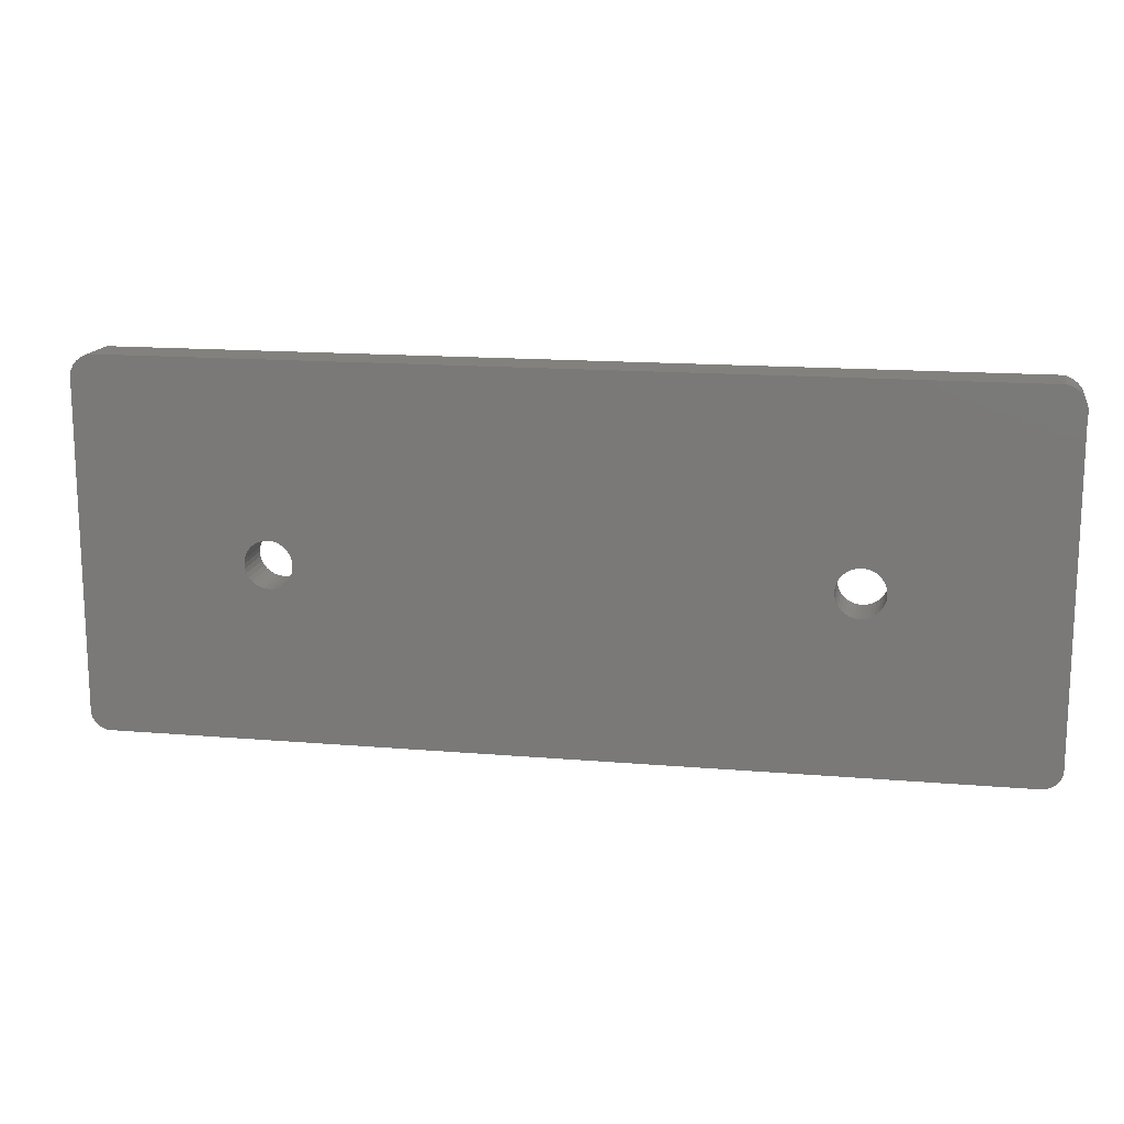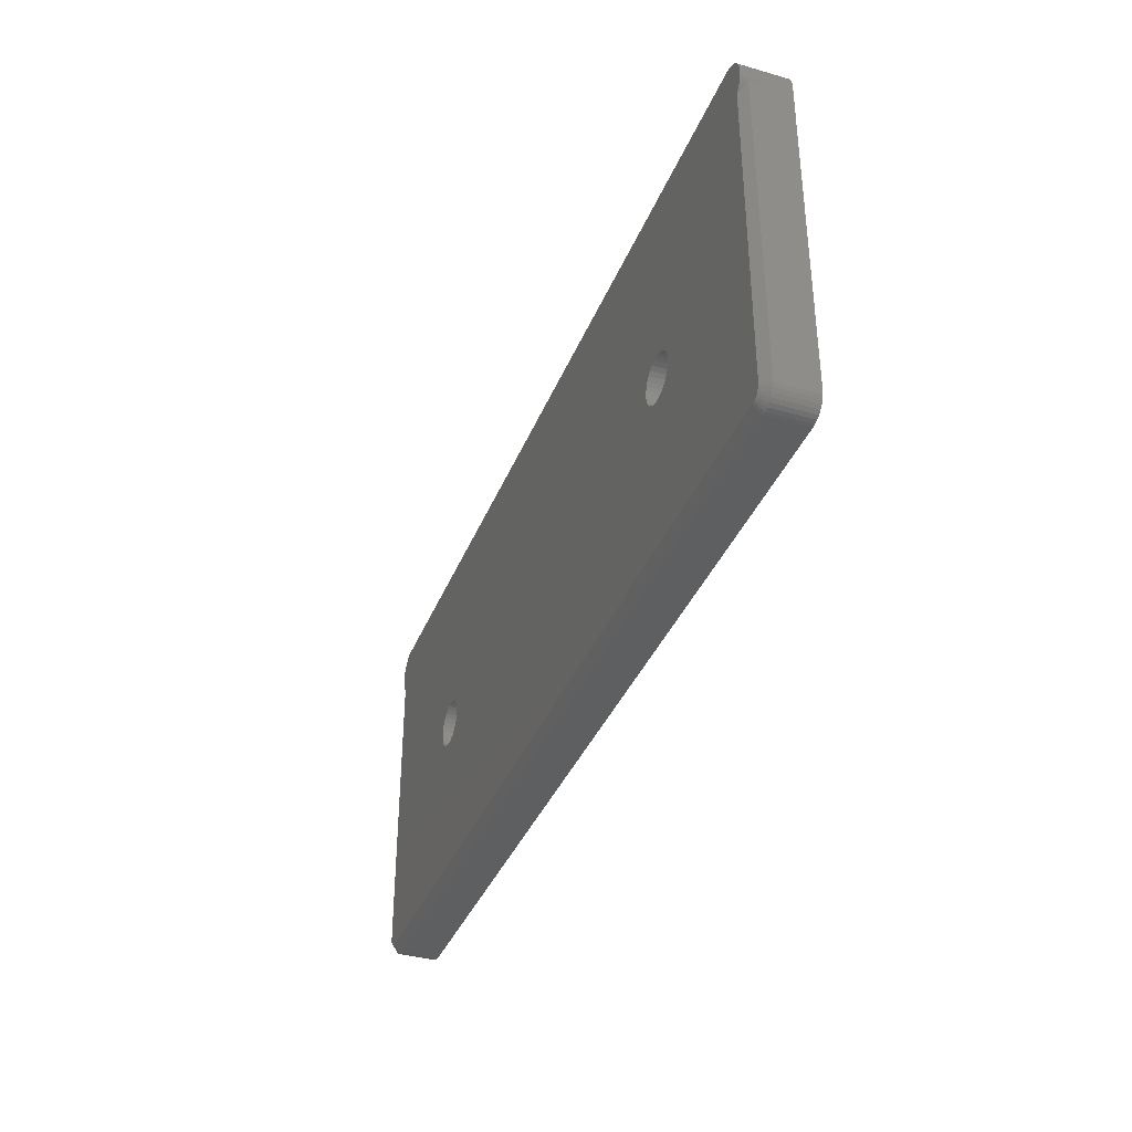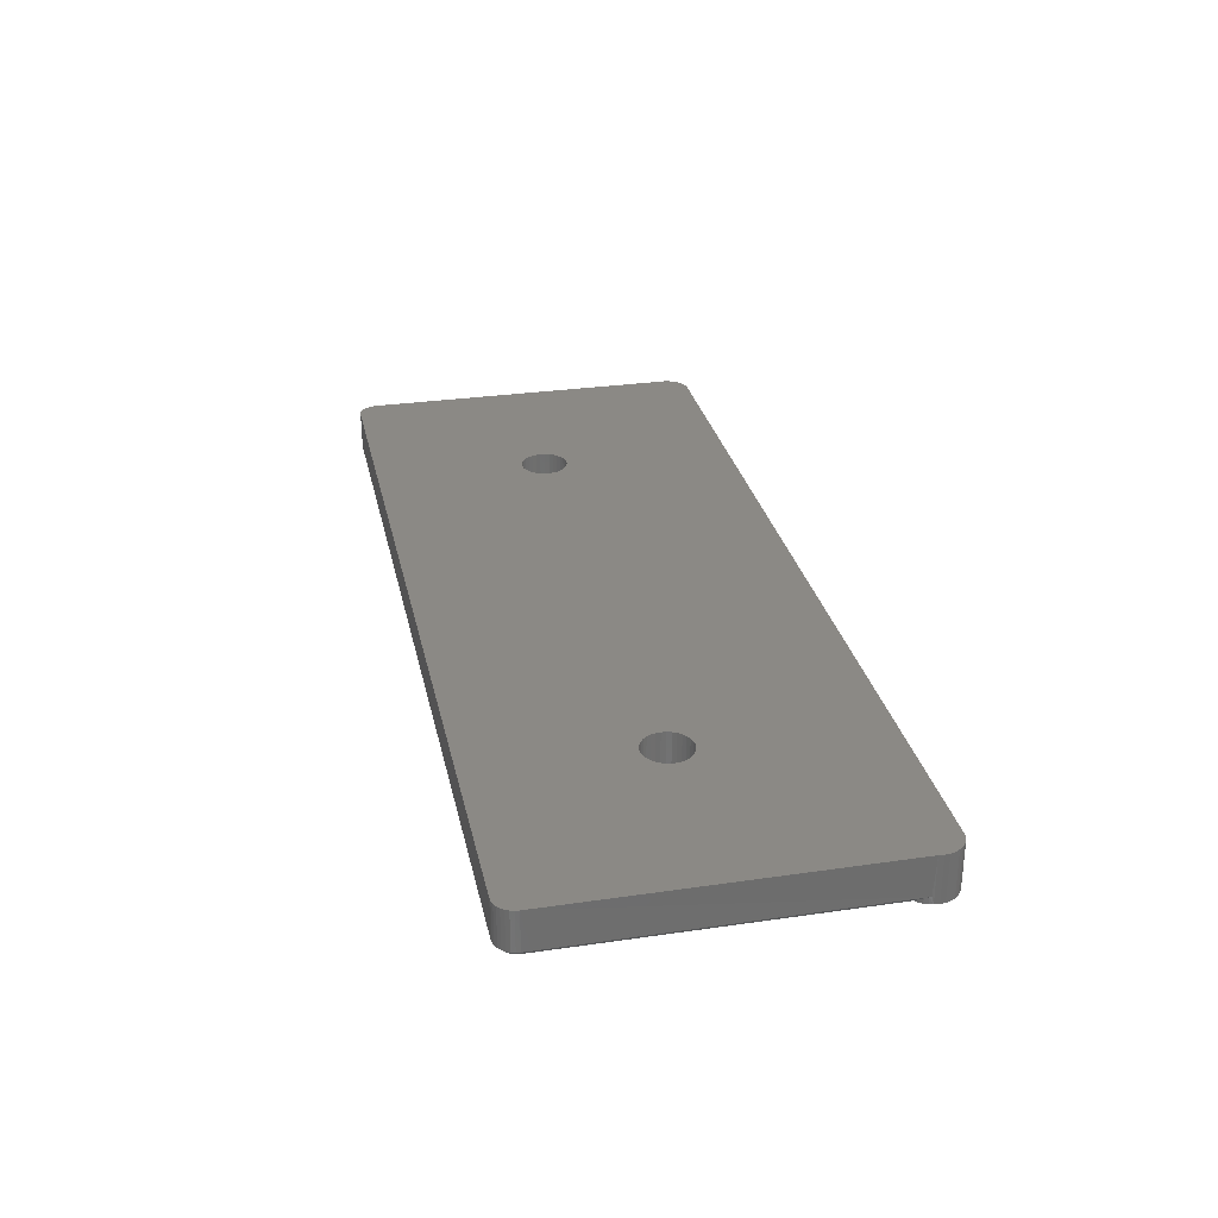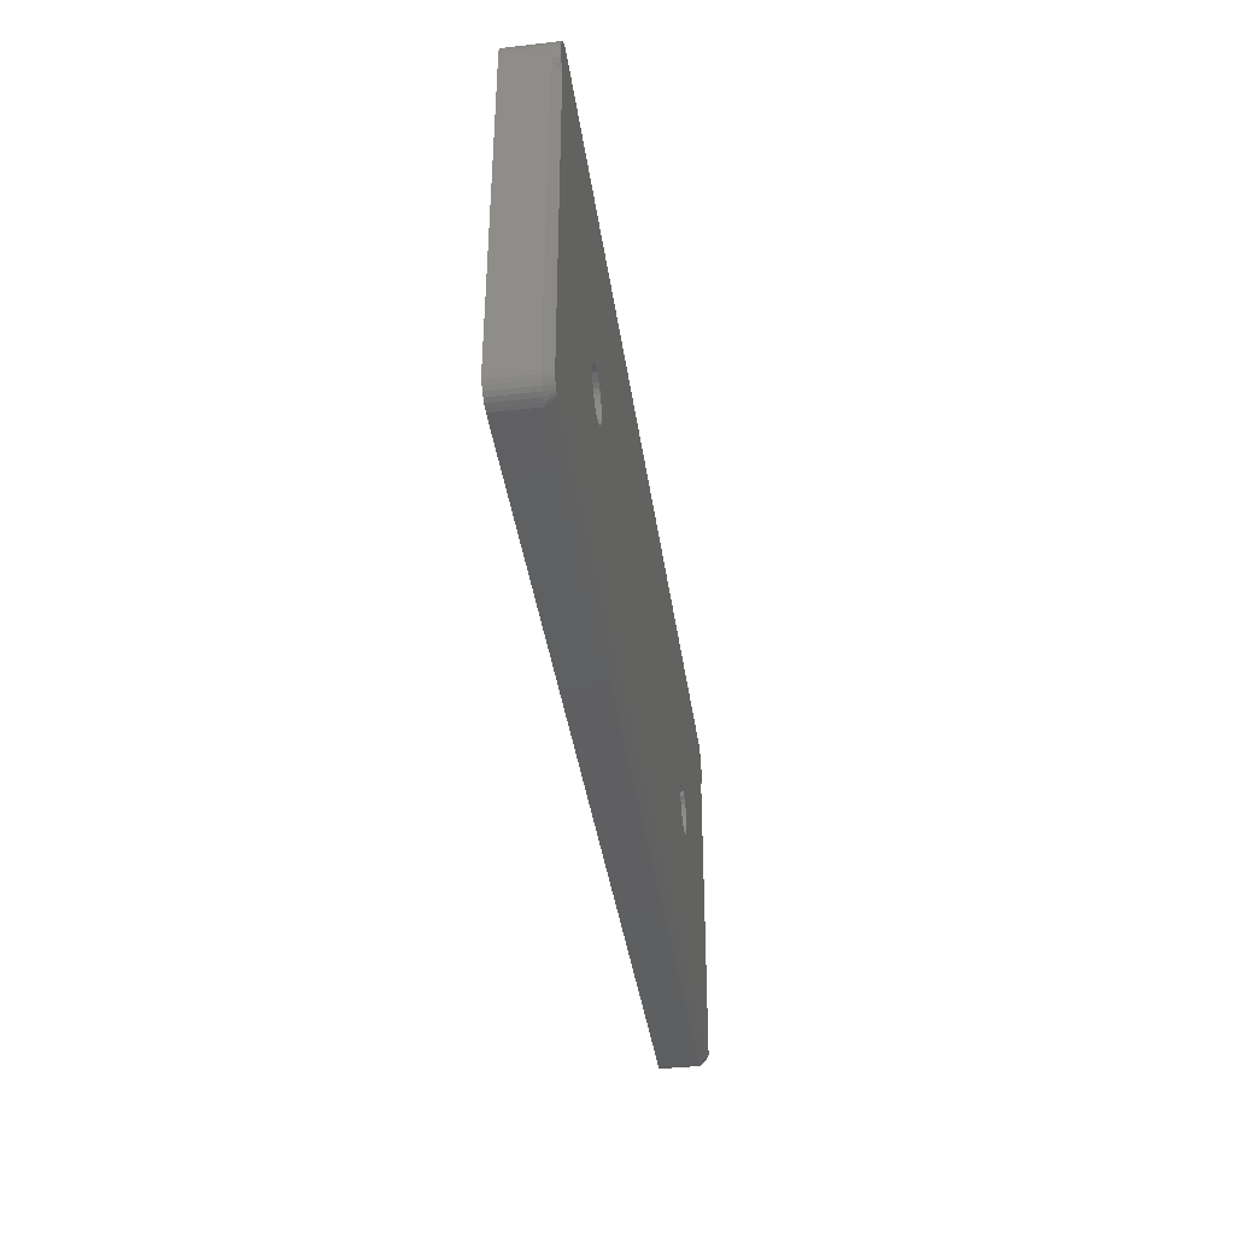
<metadata>
{"format":"stl","ext":"stl","renderer":"f3d","projection":"perspective","resolution":1024,"background":"white","views":[{"elev":15.1,"azim":-169.7,"up":"+Z"},{"elev":-37.1,"azim":69.7,"up":"+Z"},{"elev":29.5,"azim":-102.1,"up":"+Y"},{"elev":-39.2,"azim":-82.0,"up":"+Z"}]}
</metadata>
<code>
# stl→obj: 236 verts, 476 faces
v 0.5627 5.245e-17 0.1331
v 0.5581 -0.04688 0.1326
v 0.5581 5.217e-17 0.1326
v 0.5537 -0.04688 0.1313
v 0.5537 5.183e-17 0.1313
v 0.5496 -0.04688 0.1291
v 0.5496 5.147e-17 0.1291
v 0.546 -0.04688 0.1261
v 0.546 5.109e-17 0.1261
v 0.5431 -0.04688 0.1225
v 0.5431 5.07e-17 0.1225
v 0.5409 -0.04688 0.1184
v 0.5409 5.032e-17 0.1184
v 0.5395 -0.04688 0.114
v 0.5395 4.997e-17 0.114
v 0.5391 -0.04688 0.1094
v 0.5391 4.834e-17 0.1094
v 0.5627 -0.04688 0.1331
v 0.5674 5.268e-17 0.1326
v 0.5674 -0.04688 0.1326
v 0.5718 5.284e-17 0.1313
v 0.5718 -0.04688 0.1313
v 0.5759 5.293e-17 0.1291
v 0.5759 -0.04688 0.1291
v 0.5795 5.295e-17 0.1261
v 0.5795 -0.04688 0.1261
v 0.5824 5.289e-17 0.1225
v 0.5824 -0.04688 0.1225
v 0.5846 5.275e-17 0.1184
v 0.5846 -0.04688 0.1184
v 0.586 5.255e-17 0.114
v 0.586 -0.04688 0.114
v 0.5864 5.36e-17 0.1094
v 0.5864 -0.04688 0.1094
v 0.5627 4.949e-17 0.08569
v 0.5674 -0.04688 0.08615
v 0.5674 4.978e-17 0.08615
v 0.5718 -0.04688 0.08749
v 0.5718 5.011e-17 0.08749
v 0.5759 -0.04688 0.08968
v 0.5759 5.047e-17 0.08968
v 0.5795 -0.04688 0.09263
v 0.5795 5.085e-17 0.09263
v 0.5824 -0.04688 0.09622
v 0.5824 5.124e-17 0.09622
v 0.5846 -0.04688 0.1003
v 0.5846 5.162e-17 0.1003
v 0.586 -0.04688 0.1048
v 0.586 5.197e-17 0.1048
v 0.5627 -0.04688 0.08569
v 0.5581 4.926e-17 0.08615
v 0.5581 -0.04688 0.08615
v 0.5537 4.91e-17 0.08749
v 0.5537 -0.04688 0.08749
v 0.5496 4.901e-17 0.08968
v 0.5496 -0.04688 0.08968
v 0.546 4.9e-17 0.09263
v 0.546 -0.04688 0.09263
v 0.5431 4.906e-17 0.09622
v 0.5431 -0.04688 0.09622
v 0.5409 4.919e-17 0.1003
v 0.5409 -0.04688 0.1003
v 0.5395 4.939e-17 0.1048
v 0.5395 -0.04688 0.1048
v 0.7486 7.126e-17 0.2905
v 0.75 7.105e-17 0.2858
v 0.7505 7.077e-17 0.2809
v 0.01712 2.205e-17 0.1313
v 0.01268 2.189e-17 0.1326
v 0.02122 2.214e-17 0.1291
v 0.02481 2.216e-17 0.1261
v 0.02775 2.209e-17 0.1225
v 0.02994 2.196e-17 0.1184
v 0.03129 2.176e-17 0.114
v 0.02994 2.083e-17 0.1003
v 0.02775 2.045e-17 0.09622
v 0.02481 2.006e-17 0.09263
v 0.02122 1.968e-17 0.08968
v 0.01712 1.932e-17 0.08749
v 0.01268 1.899e-17 0.08615
v 0.7304 4.93e-17 -0.06645
v -0.1601 -1.222e-18 -0.06645
v 0.008059 1.87e-17 0.08569
v 0.7379 5.133e-17 -0.06496
v 0.7342 5.105e-17 -0.06607
v 0.008059 2.166e-17 0.1331
v -0.1797 1.915e-17 0.2761
v -0.1802 1.943e-17 0.2809
v -0.1797 1.976e-17 0.2858
v -0.1783 2.013e-17 0.2905
v -0.176 2.053e-17 0.2948
v -0.1729 2.094e-17 0.2986
v -0.1691 2.134e-17 0.3017
v -0.1648 2.172e-17 0.304
v -0.1601 2.309e-17 0.3054
v 0.7304 7.119e-17 0.3054
v 0.75 7.178e-17 0.2761
v 0.75 5.313e-17 -0.04688
v 0.7351 7.136e-17 0.304
v 0.7394 7.145e-17 0.3017
v 0.7432 7.147e-17 0.2986
v 0.7463 7.141e-17 0.2948
v -0.1797 -1.086e-18 -0.04688
v -0.01163 1.826e-17 0.09622
v -0.008688 1.82e-17 0.09263
v -0.005099 1.822e-17 0.08968
v -0.001004 1.831e-17 0.08749
v 0.003439 1.847e-17 0.08615
v -0.1793 -1.304e-18 -0.05069
v 0.003439 2.137e-17 0.1326
v -0.001004 2.104e-17 0.1313
v -0.005099 2.068e-17 0.1291
v -0.008688 2.03e-17 0.1261
v -0.01163 1.991e-17 0.1225
v -0.01382 1.953e-17 0.1184
v -0.01517 1.918e-17 0.114
v -0.01562 1.874e-17 0.1094
v -0.01517 1.86e-17 0.1048
v -0.01382 1.84e-17 0.1003
v -0.1639 -1.411e-18 -0.06607
v -0.1676 -1.545e-18 -0.06496
v -0.171 -1.62e-18 -0.06315
v -0.174 -1.633e-18 -0.06071
v -0.1764 -1.582e-18 -0.05775
v -0.1782 -1.472e-18 -0.05437
v 0.7496 5.287e-17 -0.05069
v 0.7485 5.258e-17 -0.05437
v 0.7467 5.227e-17 -0.05775
v 0.7443 5.195e-17 -0.06071
v 0.7413 5.163e-17 -0.06315
v 0.03129 2.118e-17 0.1048
v 0.03174 2.162e-17 0.1094
v 0.737 -0.04688 -0.05665
v 0.7327 -0.04688 -0.05841
v 0.7349 -0.04688 -0.05774
v 0.7304 -0.04688 -0.05863
v -0.1719 -0.04688 0.2624
v -0.1729 -0.04688 0.2986
v -0.1746 -0.04688 0.2653
v -0.1691 -0.04688 0.3017
v 0.75 -0.04688 0.2761
v 0.7486 -0.04688 0.2905
v 0.7489 -0.04688 0.2722
v 0.7505 -0.04688 0.2809
v 0.75 -0.04688 0.2858
v 0.7463 -0.04688 0.2948
v 0.7472 -0.04688 0.2686
v 0.7449 -0.04688 0.2653
v 0.7432 -0.04688 0.2986
v -0.176 -0.04688 0.2948
v -0.1769 -0.04688 0.2686
v -0.1783 -0.04688 0.2905
v -0.1786 -0.04688 0.2722
v -0.1797 -0.04688 0.2858
v -0.1802 -0.04688 0.2809
v -0.1797 -0.04688 0.2761
v 0.01268 -0.04688 0.1326
v 0.01712 -0.04688 0.1313
v 0.02122 -0.04688 0.1291
v 0.02481 -0.04688 0.1261
v 0.02775 -0.04688 0.1225
v 0.02994 -0.04688 0.1184
v 0.03129 -0.04688 0.114
v 0.02994 -0.04688 0.1003
v 0.02775 -0.04688 0.09622
v 0.02481 -0.04688 0.09263
v 0.02122 -0.04688 0.08968
v 0.01712 -0.04688 0.08749
v 0.01268 -0.04688 0.08615
v 0.7422 -0.04688 0.2624
v 0.7394 -0.04688 0.3017
v 0.7351 -0.04688 0.304
v 0.7304 -0.04688 0.3054
v 0.7422 -0.04688 -0.04688
v 0.008059 -0.04688 0.08569
v -0.1601 -0.04688 -0.05863
v 0.008059 -0.04688 0.1331
v -0.1601 -0.04688 0.3054
v -0.1648 -0.04688 0.304
v -0.1719 -0.04688 -0.04688
v -0.1716 -0.04688 -0.04917
v 0.003439 -0.04688 0.08615
v -0.001004 -0.04688 0.08749
v -0.005099 -0.04688 0.08968
v -0.008688 -0.04688 0.09263
v -0.01163 -0.04688 0.09622
v -0.01382 -0.04688 0.1003
v -0.01517 -0.04688 0.1048
v -0.01562 -0.04688 0.1094
v -0.01517 -0.04688 0.114
v -0.01382 -0.04688 0.1184
v -0.01163 -0.04688 0.1225
v -0.008688 -0.04688 0.1261
v -0.005099 -0.04688 0.1291
v -0.001004 -0.04688 0.1313
v 0.003439 -0.04688 0.1326
v -0.171 -0.04688 -0.05138
v -0.1699 -0.04688 -0.05341
v -0.1684 -0.04688 -0.05519
v -0.1666 -0.04688 -0.05665
v -0.1646 -0.04688 -0.05774
v -0.1624 -0.04688 -0.05841
v 0.7387 -0.04688 -0.05519
v 0.7402 -0.04688 -0.05341
v 0.7413 -0.04688 -0.05138
v 0.742 -0.04688 -0.04917
v 0.03174 -0.04688 0.1094
v 0.03129 -0.04688 0.1048
v -0.1797 -0.03906 0.2761
v -0.1792 -0.03953 0.2741
v -0.1786 -0.04013 0.2723
v -0.1745 -0.04426 0.2651
v -0.1769 -0.04184 0.2686
v 0.75 -0.03906 0.2761
v 0.7495 -0.03953 0.2741
v 0.7489 -0.04013 0.2723
v 0.7472 -0.04184 0.2686
v 0.7448 -0.04426 0.2651
v -0.1797 -0.03906 -0.04688
v 0.75 -0.03906 -0.04688
v 0.7496 -0.03906 -0.05069
v 0.7485 -0.03906 -0.05437
v 0.7467 -0.03906 -0.05775
v 0.7443 -0.03906 -0.06071
v 0.7413 -0.03906 -0.06315
v 0.7379 -0.03906 -0.06496
v 0.7342 -0.03906 -0.06607
v 0.7304 -0.03906 -0.06645
v -0.1601 -0.03906 -0.06645
v -0.1639 -0.03906 -0.06607
v -0.1676 -0.03906 -0.06496
v -0.171 -0.03906 -0.06315
v -0.174 -0.03906 -0.06071
v -0.1764 -0.03906 -0.05775
v -0.1782 -0.03906 -0.05437
v -0.1793 -0.03906 -0.05069
f 1 2 3
f 3 2 4
f 3 4 5
f 5 4 6
f 5 6 7
f 7 6 8
f 7 8 9
f 9 8 10
f 9 10 11
f 11 10 12
f 11 12 13
f 13 12 14
f 13 14 15
f 15 14 16
f 15 16 17
f 2 1 18
f 18 1 19
f 18 19 20
f 20 19 21
f 20 21 22
f 22 21 23
f 22 23 24
f 24 23 25
f 24 25 26
f 26 25 27
f 26 27 28
f 28 27 29
f 28 29 30
f 30 29 31
f 30 31 32
f 32 31 33
f 32 33 34
f 35 36 37
f 37 36 38
f 37 38 39
f 39 38 40
f 39 40 41
f 41 40 42
f 41 42 43
f 43 42 44
f 43 44 45
f 45 44 46
f 45 46 47
f 47 46 48
f 47 48 49
f 49 48 34
f 49 34 33
f 36 35 50
f 50 35 51
f 50 51 52
f 52 51 53
f 52 53 54
f 54 53 55
f 54 55 56
f 56 55 57
f 56 57 58
f 58 57 59
f 58 59 60
f 60 59 61
f 60 61 62
f 62 61 63
f 62 63 64
f 64 63 17
f 64 17 16
f 65 66 67
f 68 69 3
f 5 68 3
f 70 68 5
f 7 70 5
f 71 70 7
f 9 71 7
f 72 71 9
f 11 72 9
f 73 72 11
f 13 73 11
f 74 73 13
f 15 74 13
f 61 75 63
f 76 75 61
f 59 76 61
f 77 76 59
f 57 77 59
f 78 77 57
f 55 78 57
f 79 78 55
f 53 79 55
f 80 79 53
f 51 80 53
f 81 82 83
f 81 83 80
f 81 80 51
f 81 51 35
f 81 35 84
f 81 84 85
f 86 87 88
f 86 88 89
f 86 89 90
f 86 90 91
f 86 91 92
f 86 92 93
f 86 93 94
f 86 94 95
f 96 1 3
f 96 3 69
f 96 69 86
f 96 86 95
f 97 98 45
f 97 45 47
f 97 47 49
f 97 49 33
f 97 33 31
f 97 31 29
f 97 29 27
f 97 27 25
f 97 25 23
f 97 23 21
f 97 21 19
f 97 19 1
f 97 1 96
f 97 96 99
f 97 99 100
f 97 100 101
f 97 101 102
f 97 102 65
f 97 65 67
f 103 104 105
f 103 105 106
f 103 106 107
f 103 107 108
f 103 108 83
f 103 83 109
f 87 86 110
f 87 110 111
f 87 111 112
f 87 112 113
f 87 113 114
f 87 114 115
f 87 115 116
f 87 116 117
f 87 117 118
f 87 118 119
f 87 119 104
f 87 104 103
f 83 82 120
f 83 120 121
f 83 121 122
f 83 122 123
f 83 123 124
f 83 124 125
f 83 125 109
f 98 35 37
f 98 37 39
f 98 39 41
f 98 41 43
f 98 43 45
f 35 98 126
f 35 126 127
f 35 127 128
f 35 128 129
f 35 129 130
f 35 130 84
f 75 131 63
f 63 131 132
f 63 132 17
f 17 132 74
f 17 74 15
f 133 134 135
f 133 136 134
f 137 138 139
f 137 140 138
f 141 142 143
f 141 144 142
f 144 145 142
f 142 146 143
f 143 146 147
f 147 146 148
f 146 149 148
f 138 150 139
f 139 150 151
f 150 152 151
f 151 152 153
f 152 154 153
f 153 154 155
f 156 153 155
f 2 157 158
f 2 158 4
f 4 158 159
f 4 159 6
f 6 159 160
f 6 160 8
f 8 160 161
f 8 161 10
f 10 161 162
f 10 162 12
f 12 162 163
f 12 163 14
f 64 164 62
f 62 164 165
f 62 165 60
f 60 165 166
f 60 166 58
f 58 166 167
f 58 167 56
f 56 167 168
f 56 168 54
f 54 168 169
f 54 169 52
f 170 148 149
f 170 149 171
f 170 171 172
f 170 172 173
f 170 173 18
f 170 18 20
f 170 20 22
f 170 22 24
f 170 24 26
f 170 26 28
f 170 28 30
f 170 30 32
f 170 32 34
f 170 34 48
f 170 48 46
f 170 46 44
f 170 44 174
f 136 133 50
f 136 50 52
f 136 52 169
f 136 169 175
f 136 175 176
f 177 178 179
f 177 179 140
f 177 140 137
f 173 178 177
f 173 177 157
f 173 157 2
f 173 2 18
f 180 181 175
f 180 175 182
f 180 182 183
f 180 183 184
f 180 184 185
f 180 185 186
f 137 180 186
f 137 186 187
f 137 187 188
f 137 188 189
f 137 189 190
f 137 190 191
f 137 191 192
f 137 192 193
f 137 193 194
f 137 194 195
f 137 195 196
f 137 196 177
f 175 181 197
f 175 197 198
f 175 198 199
f 175 199 200
f 175 200 201
f 175 201 202
f 175 202 176
f 174 44 42
f 174 42 40
f 174 40 38
f 174 38 36
f 174 36 50
f 50 133 203
f 50 203 204
f 50 204 205
f 50 205 206
f 50 206 174
f 14 163 16
f 16 163 207
f 16 207 64
f 64 207 208
f 64 208 164
f 86 196 110
f 110 196 195
f 110 195 111
f 111 195 194
f 111 194 112
f 112 194 193
f 112 193 113
f 113 193 192
f 113 192 114
f 114 192 191
f 114 191 115
f 115 191 190
f 115 190 116
f 116 190 189
f 116 189 117
f 196 86 177
f 177 86 69
f 177 69 157
f 157 69 68
f 157 68 158
f 158 68 70
f 158 70 159
f 159 70 71
f 159 71 160
f 160 71 72
f 160 72 161
f 161 72 73
f 161 73 162
f 162 73 74
f 162 74 163
f 163 74 132
f 163 132 207
f 83 169 80
f 80 169 168
f 80 168 79
f 79 168 167
f 79 167 78
f 78 167 166
f 78 166 77
f 77 166 165
f 77 165 76
f 76 165 164
f 76 164 75
f 75 164 208
f 75 208 131
f 131 208 207
f 131 207 132
f 169 83 175
f 175 83 108
f 175 108 182
f 182 108 107
f 182 107 183
f 183 107 106
f 183 106 184
f 184 106 105
f 184 105 185
f 185 105 104
f 185 104 186
f 186 104 119
f 186 119 187
f 187 119 118
f 187 118 188
f 188 118 117
f 188 117 189
f 87 209 155
f 209 156 155
f 209 210 156
f 156 211 153
f 156 210 211
f 137 139 212
f 212 139 151
f 212 151 213
f 213 151 153
f 213 153 211
f 178 95 179
f 179 95 94
f 179 94 140
f 140 94 93
f 140 93 138
f 138 93 92
f 138 92 150
f 150 92 91
f 150 91 152
f 152 91 90
f 152 90 154
f 154 90 89
f 154 89 155
f 155 89 88
f 155 88 87
f 214 97 67
f 215 143 216
f 216 143 147
f 216 147 217
f 217 147 148
f 217 148 218
f 170 218 148
f 141 143 215
f 141 215 214
f 141 214 67
f 141 67 144
f 96 173 99
f 99 173 172
f 99 172 100
f 100 172 171
f 100 171 101
f 101 171 149
f 101 149 102
f 102 149 146
f 102 146 65
f 65 146 142
f 65 142 66
f 66 142 145
f 66 145 67
f 67 145 144
f 210 103 219
f 103 210 87
f 87 210 209
f 215 97 214
f 97 215 98
f 98 215 220
f 98 220 126
f 126 220 221
f 126 221 127
f 127 221 222
f 127 222 128
f 128 222 223
f 128 223 129
f 129 223 224
f 129 224 130
f 130 224 225
f 130 225 84
f 84 225 226
f 84 226 85
f 85 226 227
f 85 227 81
f 81 227 228
f 229 82 228
f 228 82 81
f 82 229 120
f 120 229 230
f 120 230 121
f 121 230 231
f 121 231 122
f 122 231 232
f 122 232 123
f 123 232 233
f 123 233 124
f 124 233 234
f 124 234 125
f 125 234 235
f 125 235 109
f 109 235 236
f 109 236 103
f 103 236 219
f 219 180 137
f 219 137 212
f 219 212 213
f 219 213 211
f 219 211 210
f 220 215 216
f 220 216 217
f 220 217 218
f 220 218 170
f 220 170 174
f 174 206 220
f 206 221 220
f 228 227 136
f 227 134 136
f 227 226 135
f 134 227 135
f 225 224 133
f 133 226 225
f 135 226 133
f 223 222 205
f 204 223 205
f 204 203 223
f 206 222 221
f 205 222 206
f 203 133 224
f 224 223 203
f 176 229 136
f 136 229 228
f 176 202 229
f 202 230 229
f 219 236 180
f 236 181 180
f 236 235 197
f 181 236 197
f 234 233 198
f 198 235 234
f 197 235 198
f 232 231 201
f 200 232 201
f 200 199 232
f 202 231 230
f 201 231 202
f 199 198 233
f 233 232 199
f 173 96 178
f 178 96 95

</code>
